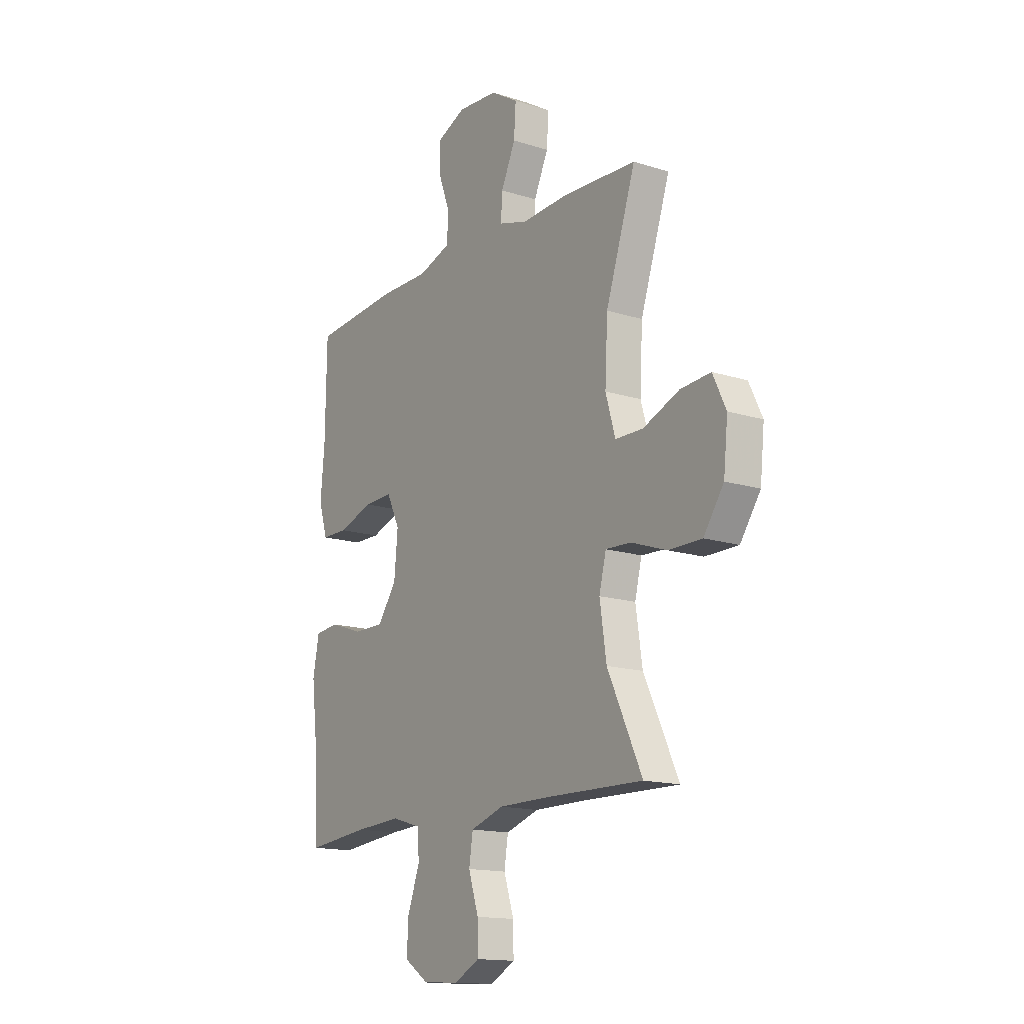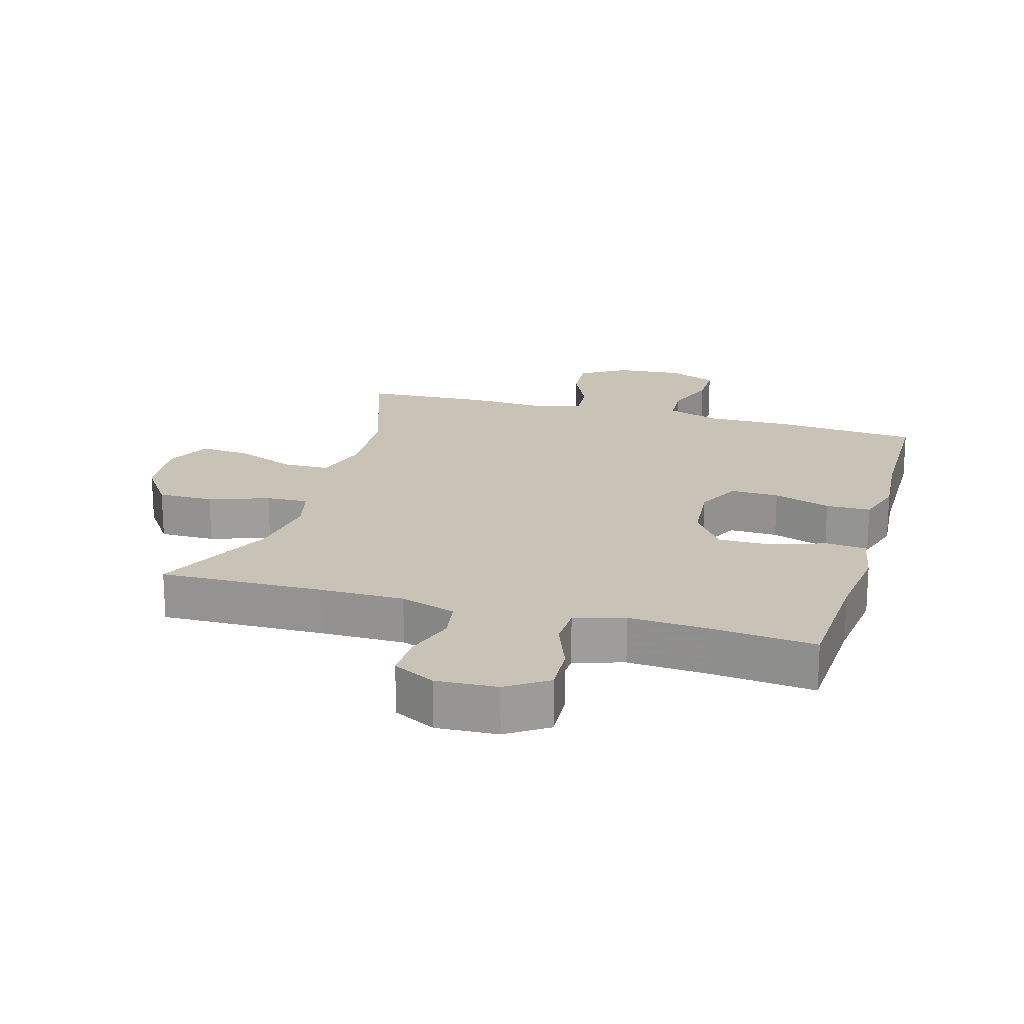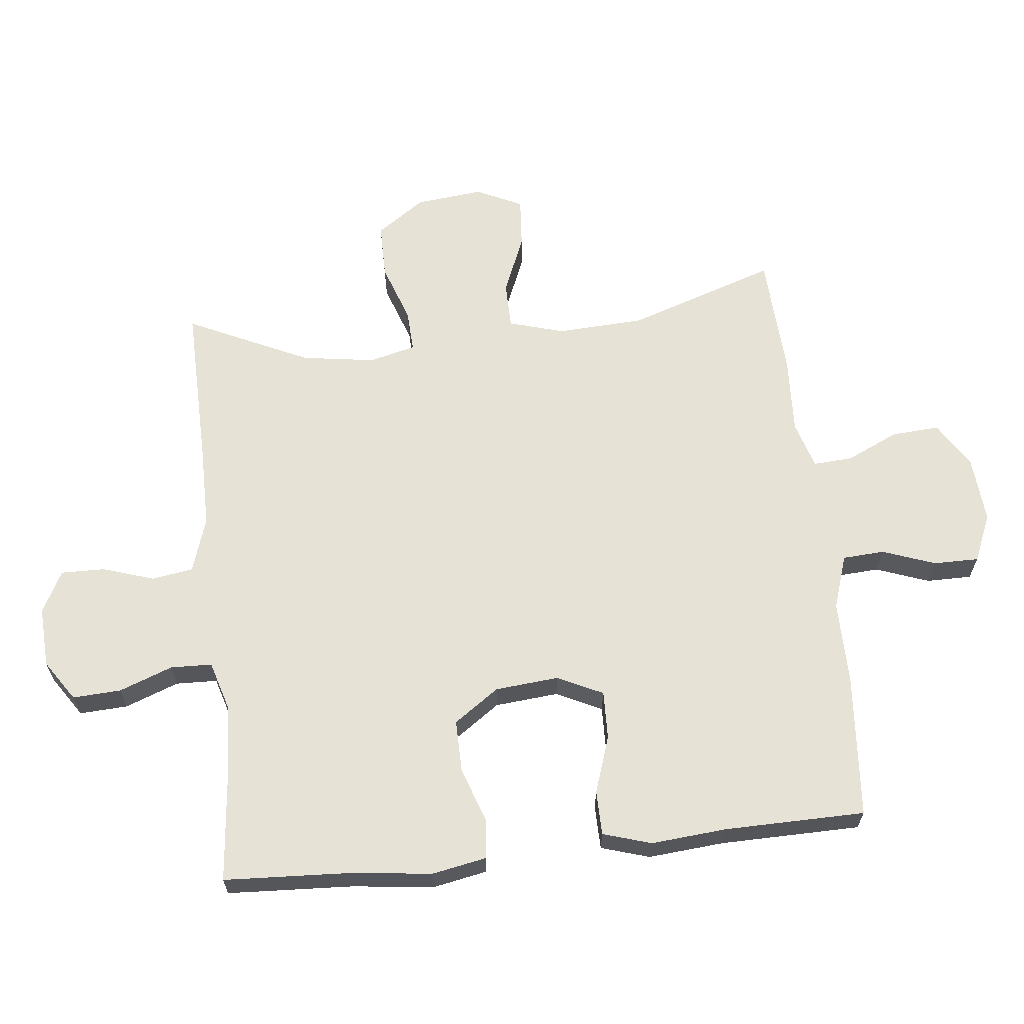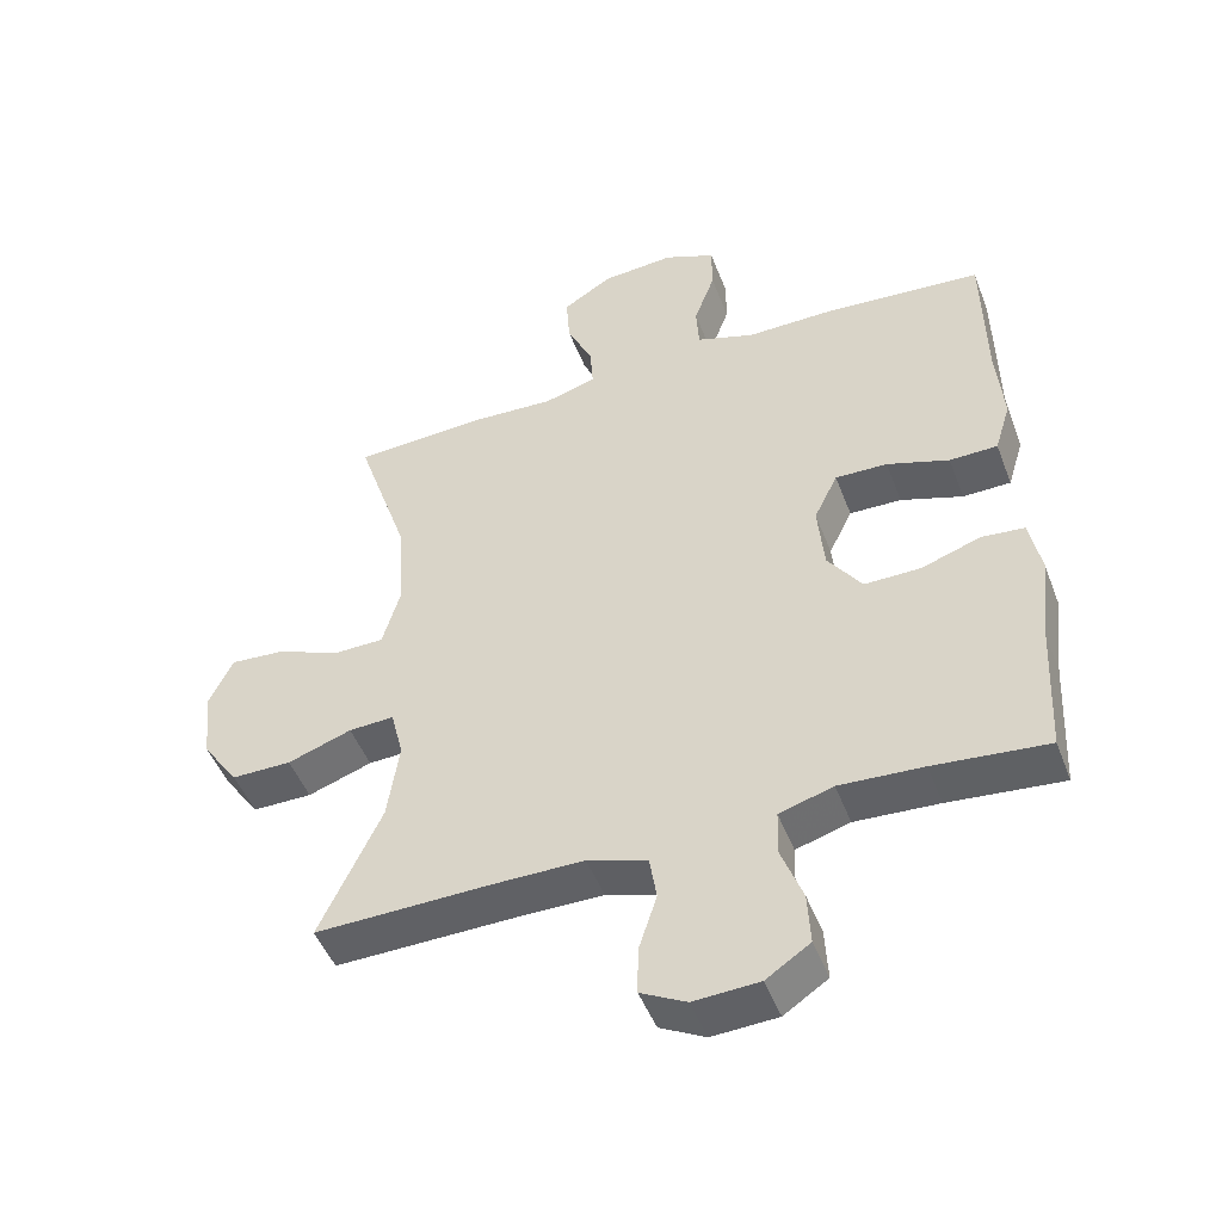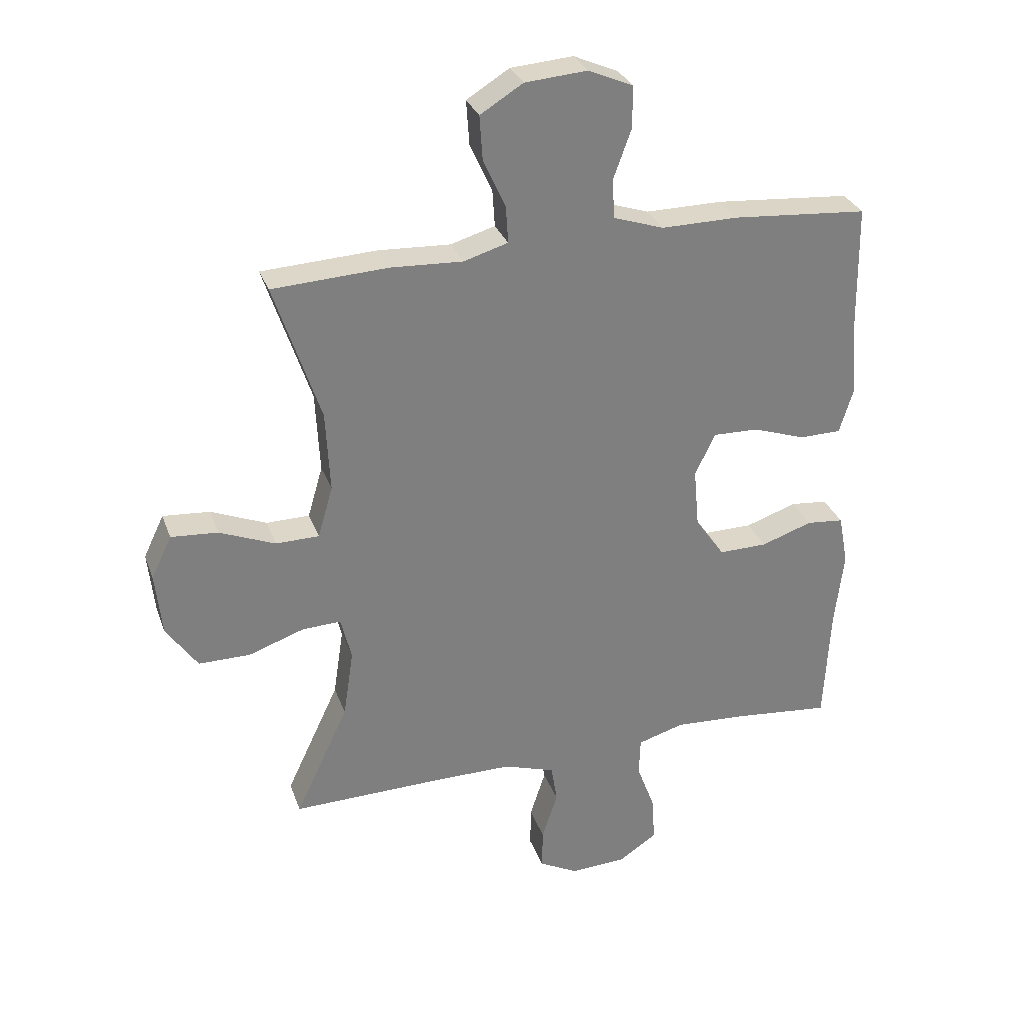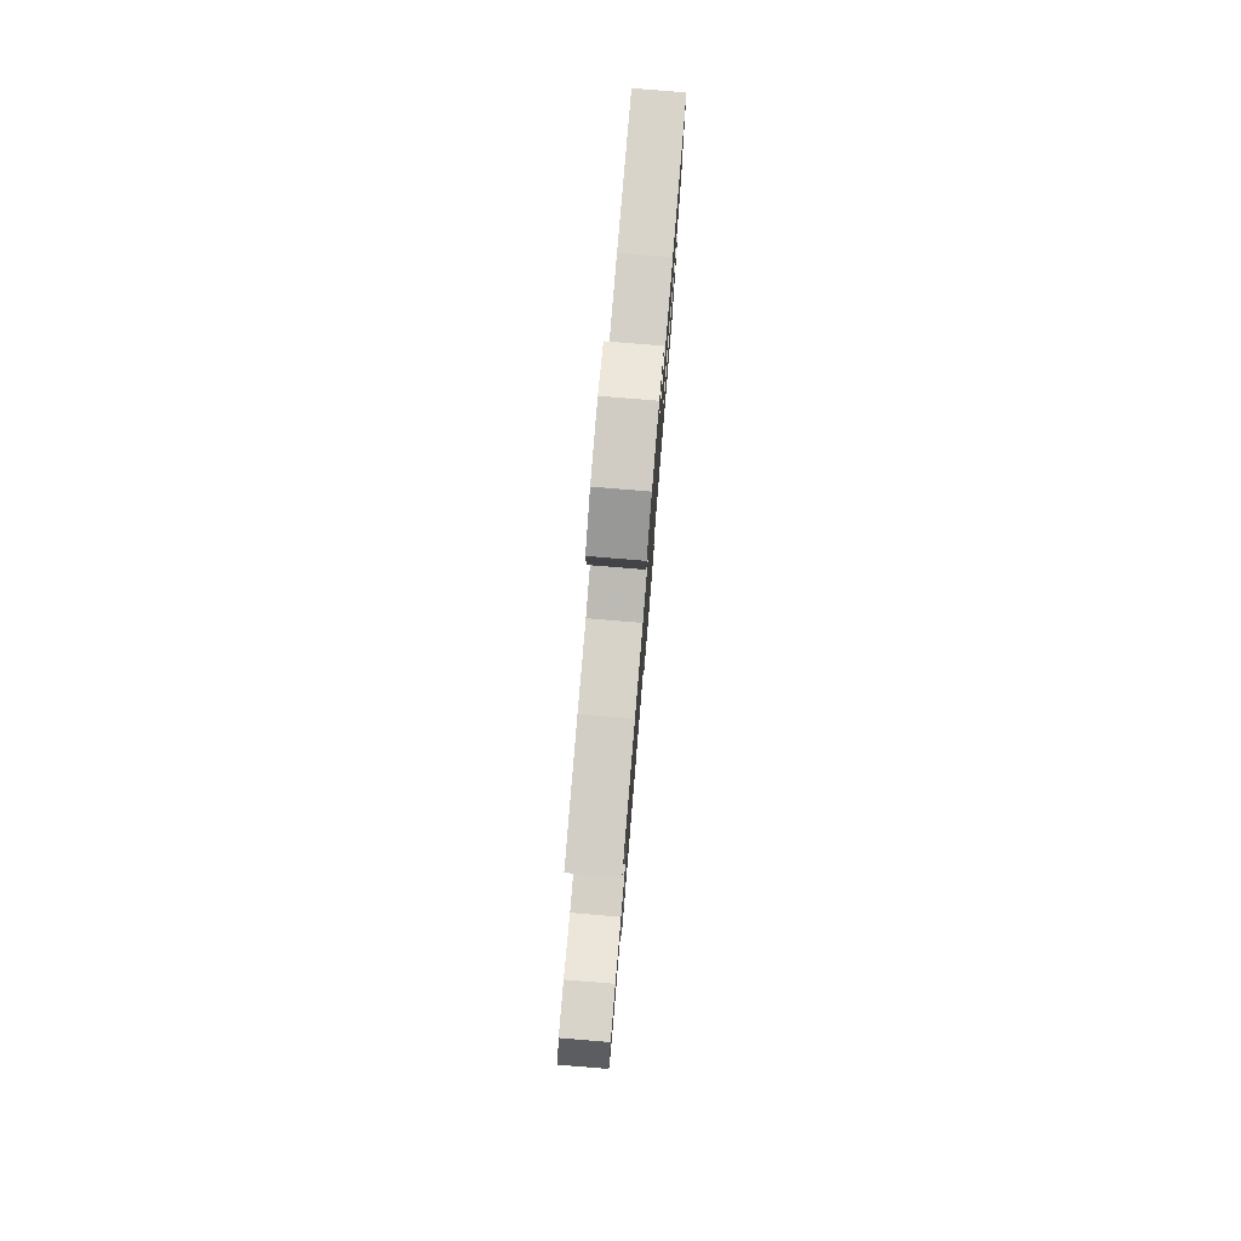
<metadata>
{"format":"obj","ext":"obj","renderer":"f3d","projection":"perspective","resolution":1024,"background":"white","views":[{"elev":-15.3,"azim":56.1,"up":"+Z"},{"elev":19.5,"azim":-164.0,"up":"+Y"},{"elev":63.9,"azim":-96.2,"up":"+Y"},{"elev":-48.2,"azim":-159.5,"up":"+Z"},{"elev":30.3,"azim":162.1,"up":"+Z"},{"elev":79.5,"azim":94.7,"up":"+Z"}]}
</metadata>
<code>
v 0.5 0.07 -0.5
v 0.247 0.07 -0.495
v 0.118 0.07 -0.495
v 0.032 0.07 -0.523
v 0.022 0.07 -0.587
v 0.048 0.07 -0.667
v 0.049 0.07 -0.735
v -0.016 0.07 -0.769
v -0.11 0.07 -0.764
v -0.173 0.07 -0.722
v -0.169 0.07 -0.647
v -0.138 0.07 -0.564
v -0.14 0.07 -0.5
v -0.217 0.07 -0.477
v -0.337 0.07 -0.484
v -0.5 0.07 -0.5
v -0.51 0.07 -0.306
v -0.525 0.07 -0.178
v -0.509 0.07 -0.094
v -0.447 0.07 -0.088
v -0.362 0.07 -0.117
v -0.281 0.07 -0.118
v -0.232 0.07 -0.048
v -0.223 0.07 0.051
v -0.257 0.07 0.121
v -0.332 0.07 0.119
v -0.421 0.07 0.089
v -0.49 0.07 0.09
v -0.513 0.07 0.165
v -0.503 0.07 0.282
v -0.5 0.07 0.5
v -0.275 0.07 0.518
v -0.147 0.07 0.517
v -0.063 0.07 0.545
v -0.059 0.07 0.61
v -0.089 0.07 0.692
v -0.089 0.07 0.762
v -0.015 0.07 0.794
v 0.089 0.07 0.786
v 0.16 0.07 0.742
v 0.155 0.07 0.668
v 0.118 0.07 0.587
v 0.114 0.07 0.526
v 0.188 0.07 0.504
v 0.308 0.07 0.51
v 0.5 0.07 0.5
v 0.423 0.07 0.269
v 0.416 0.07 0.134
v 0.441 0.07 0.048
v 0.513 0.07 0.047
v 0.606 0.07 0.085
v 0.684 0.07 0.091
v 0.718 0.07 0.02
v 0.707 0.07 -0.085
v 0.655 0.07 -0.16
v 0.569 0.07 -0.16
v 0.477 0.07 -0.128
v 0.412 0.07 -0.125
v 0.394 0.07 -0.197
v 0.411 0.07 -0.311
v 0.5 0 -0.5
v 0.247 0 -0.495
v 0.118 0 -0.495
v 0.032 0 -0.523
v 0.022 0 -0.587
v 0.048 0 -0.667
v 0.049 0 -0.735
v -0.016 0 -0.769
v -0.11 0 -0.764
v -0.173 0 -0.722
v -0.169 0 -0.647
v -0.138 0 -0.564
v -0.14 0 -0.5
v -0.217 0 -0.477
v -0.337 0 -0.484
v -0.5 0 -0.5
v -0.51 0 -0.306
v -0.525 0 -0.178
v -0.509 0 -0.094
v -0.447 0 -0.088
v -0.362 0 -0.117
v -0.281 0 -0.118
v -0.232 0 -0.048
v -0.223 0 0.051
v -0.257 0 0.121
v -0.332 0 0.119
v -0.421 0 0.089
v -0.49 0 0.09
v -0.513 0 0.165
v -0.503 0 0.282
v -0.5 0 0.5
v -0.275 0 0.518
v -0.147 0 0.517
v -0.063 0 0.545
v -0.059 0 0.61
v -0.089 0 0.692
v -0.089 0 0.762
v -0.015 0 0.794
v 0.089 0 0.786
v 0.16 0 0.742
v 0.155 0 0.668
v 0.118 0 0.587
v 0.114 0 0.526
v 0.188 0 0.504
v 0.308 0 0.51
v 0.5 0 0.5
v 0.423 0 0.269
v 0.416 0 0.134
v 0.441 0 0.048
v 0.513 0 0.047
v 0.606 0 0.085
v 0.684 0 0.091
v 0.718 0 0.02
v 0.707 0 -0.085
v 0.655 0 -0.16
v 0.569 0 -0.16
v 0.477 0 -0.128
v 0.412 0 -0.125
v 0.394 0 -0.197
v 0.411 0 -0.311
f 54 55 56 57
f 54 57 58
f 53 54 58
f 50 51 52 53
f 49 50 53 58
f 48 49 58 59
f 44 45 46 47
f 43 44 47 48
f 39 40 41 42
f 39 42 43
f 38 39 43
f 35 36 37 38
f 34 35 38 43
f 33 34 43 48
f 30 31 32 33
f 26 27 28 29
f 25 26 29 30
f 18 19 20 21
f 17 18 21 22
f 15 16 17 22
f 14 15 22 23
f 9 10 11 12
f 9 12 13
f 8 9 13
f 5 6 7 8
f 4 5 8 13
f 3 4 13 14
f 60 1 2
f 59 60 2 3
f 25 30 33 48
f 24 25 48 59
f 23 24 59
f 3 14 23 59
f 117 116 115 114
f 118 117 114
f 118 114 113
f 113 112 111 110
f 118 113 110 109
f 119 118 109 108
f 107 106 105 104
f 108 107 104 103
f 102 101 100 99
f 103 102 99
f 103 99 98
f 98 97 96 95
f 103 98 95 94
f 108 103 94 93
f 93 92 91 90
f 89 88 87 86
f 90 89 86 85
f 81 80 79 78
f 82 81 78 77
f 82 77 76 75
f 83 82 75 74
f 72 71 70 69
f 73 72 69
f 73 69 68
f 68 67 66 65
f 73 68 65 64
f 74 73 64 63
f 62 61 120
f 63 62 120 119
f 108 93 90 85
f 119 108 85 84
f 119 84 83
f 119 83 74 63
f 1 61 62 2
f 2 62 63 3
f 3 63 64 4
f 4 64 65 5
f 5 65 66 6
f 6 66 67 7
f 7 67 68 8
f 8 68 69 9
f 9 69 70 10
f 10 70 71 11
f 11 71 72 12
f 12 72 73 13
f 13 73 74 14
f 14 74 75 15
f 15 75 76 16
f 16 76 77 17
f 17 77 78 18
f 18 78 79 19
f 19 79 80 20
f 20 80 81 21
f 21 81 82 22
f 22 82 83 23
f 23 83 84 24
f 24 84 85 25
f 25 85 86 26
f 26 86 87 27
f 27 87 88 28
f 28 88 89 29
f 29 89 90 30
f 30 90 91 31
f 31 91 92 32
f 32 92 93 33
f 33 93 94 34
f 34 94 95 35
f 35 95 96 36
f 36 96 97 37
f 37 97 98 38
f 38 98 99 39
f 39 99 100 40
f 40 100 101 41
f 41 101 102 42
f 42 102 103 43
f 43 103 104 44
f 44 104 105 45
f 45 105 106 46
f 46 106 107 47
f 47 107 108 48
f 48 108 109 49
f 49 109 110 50
f 50 110 111 51
f 51 111 112 52
f 52 112 113 53
f 53 113 114 54
f 54 114 115 55
f 55 115 116 56
f 56 116 117 57
f 57 117 118 58
f 58 118 119 59
f 59 119 120 60
f 60 120 61 1

</code>
